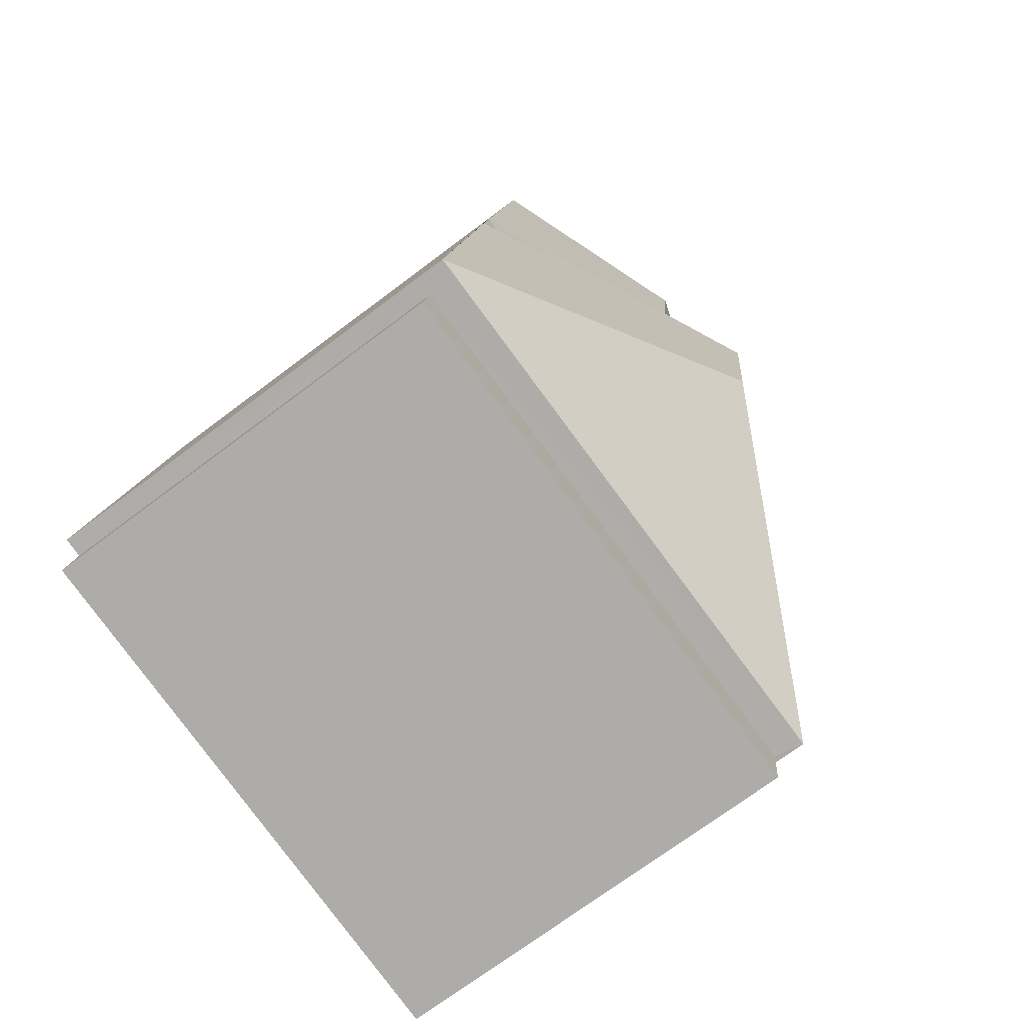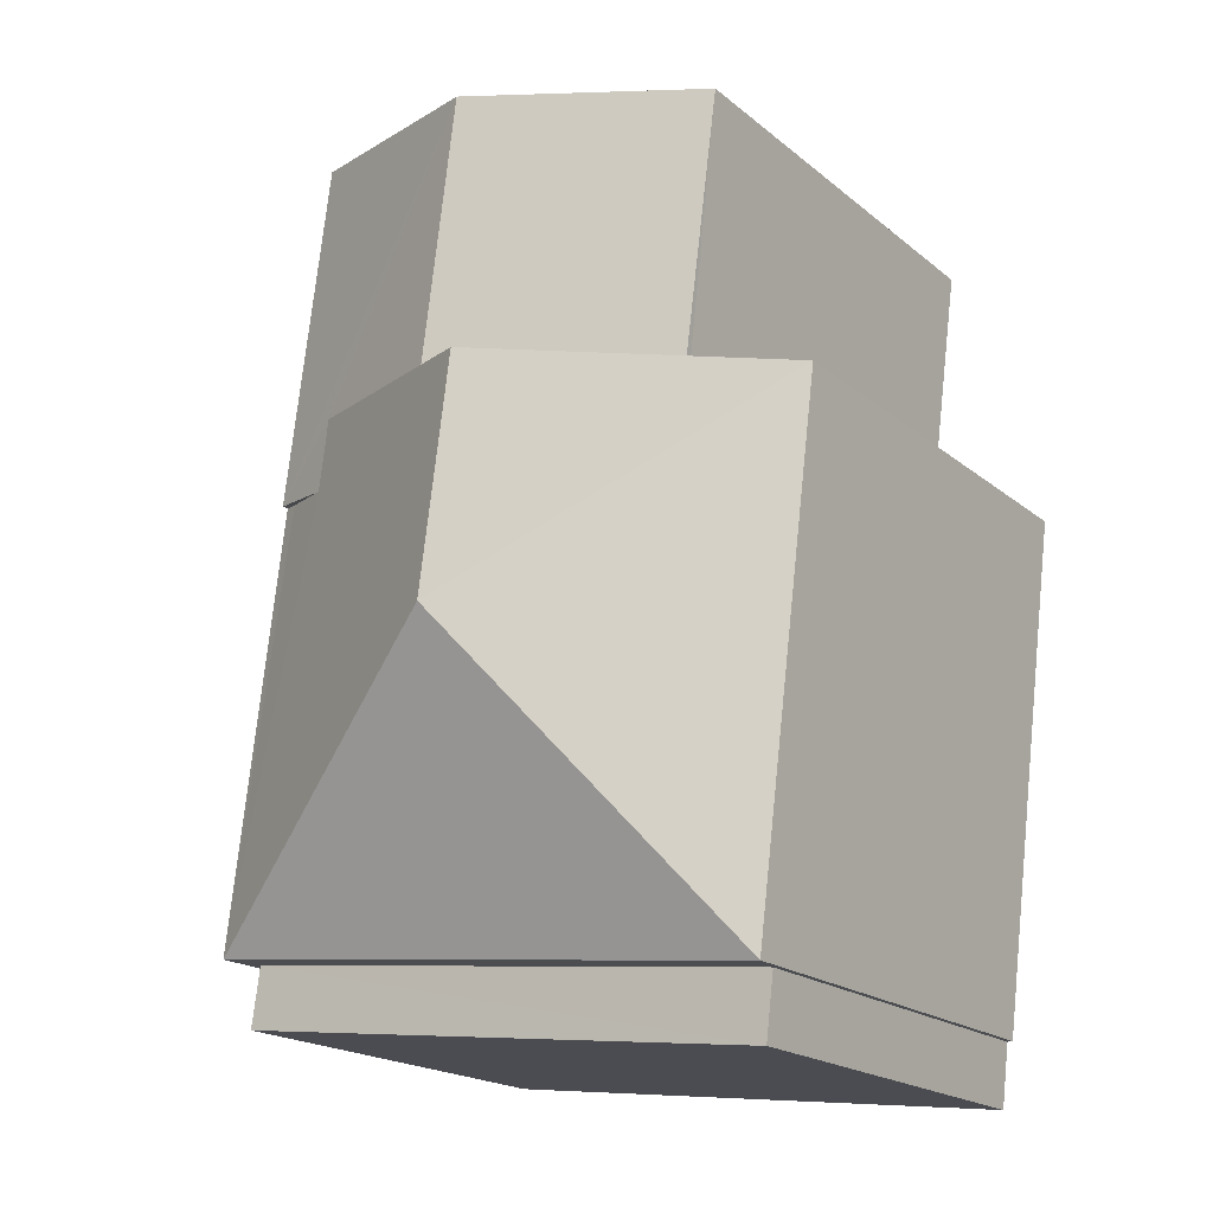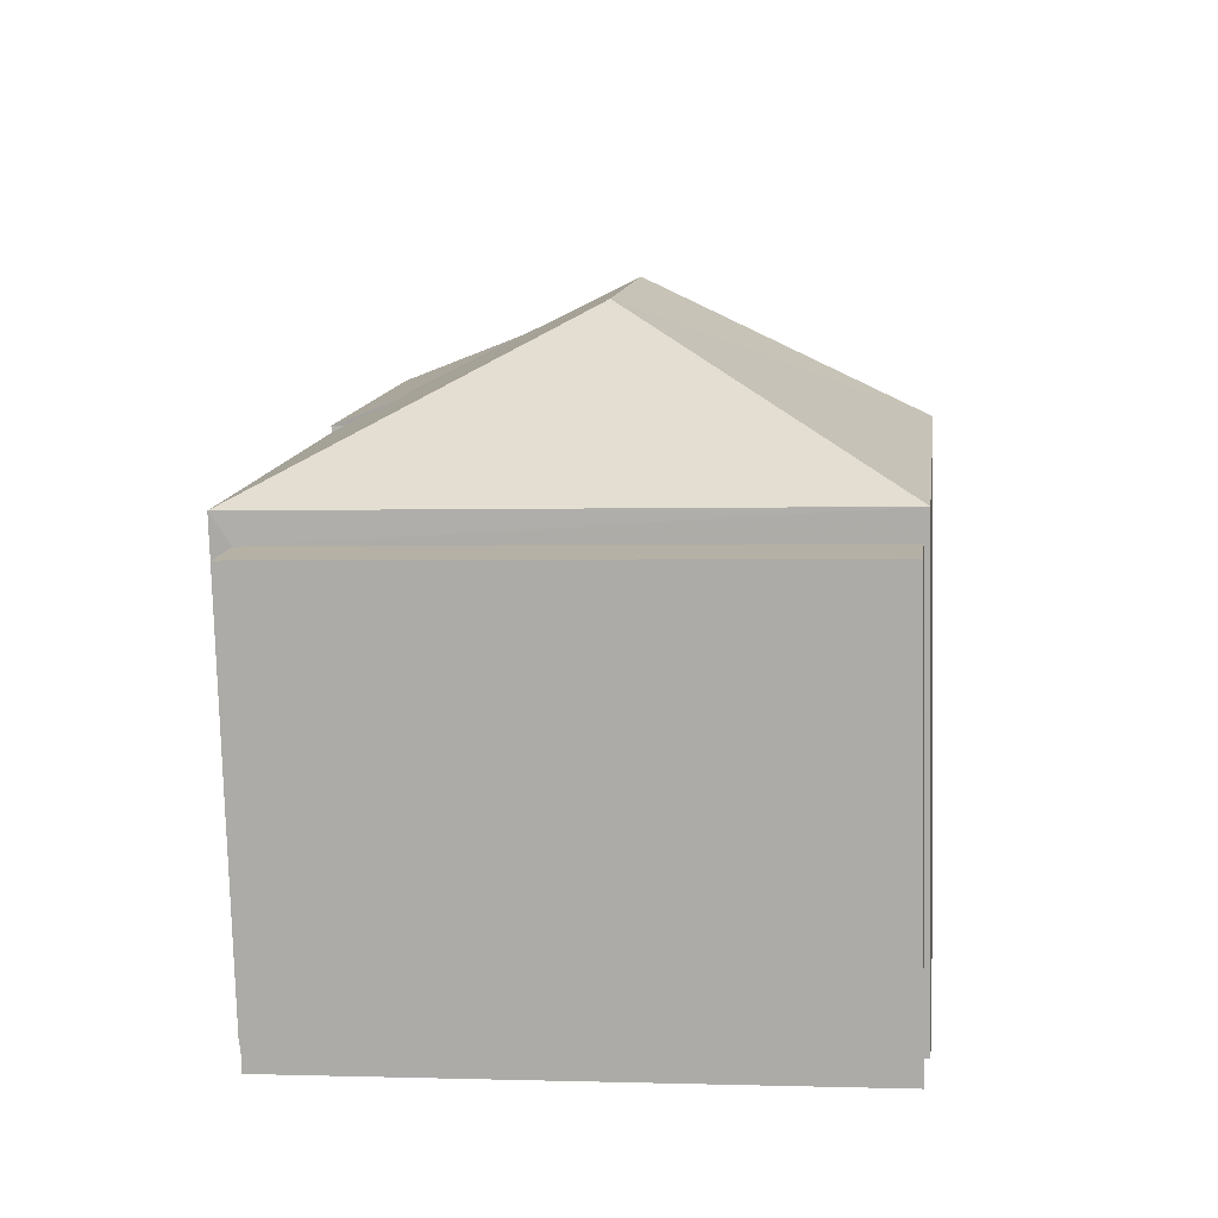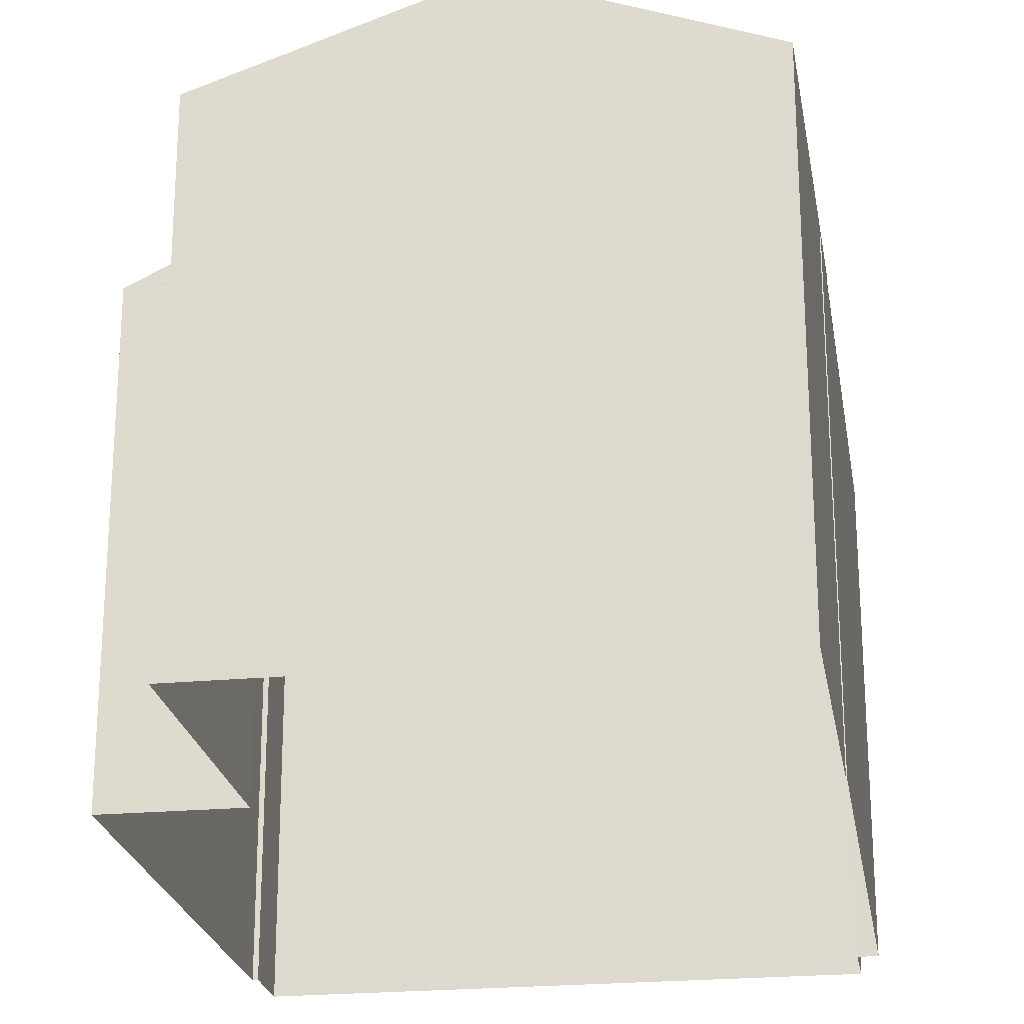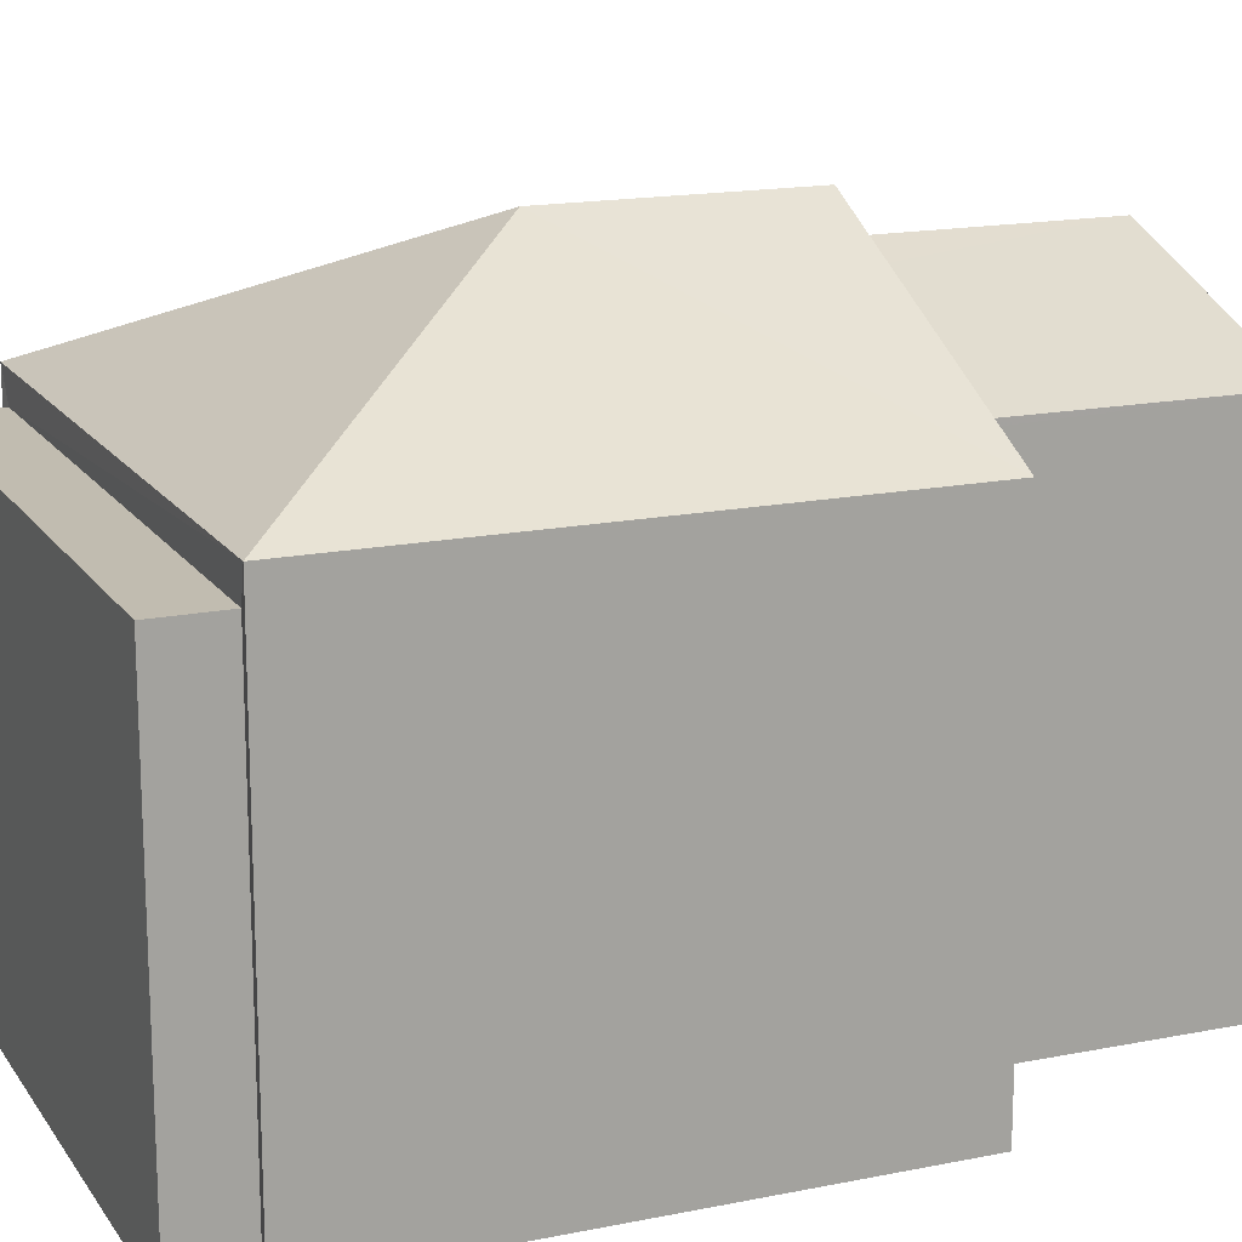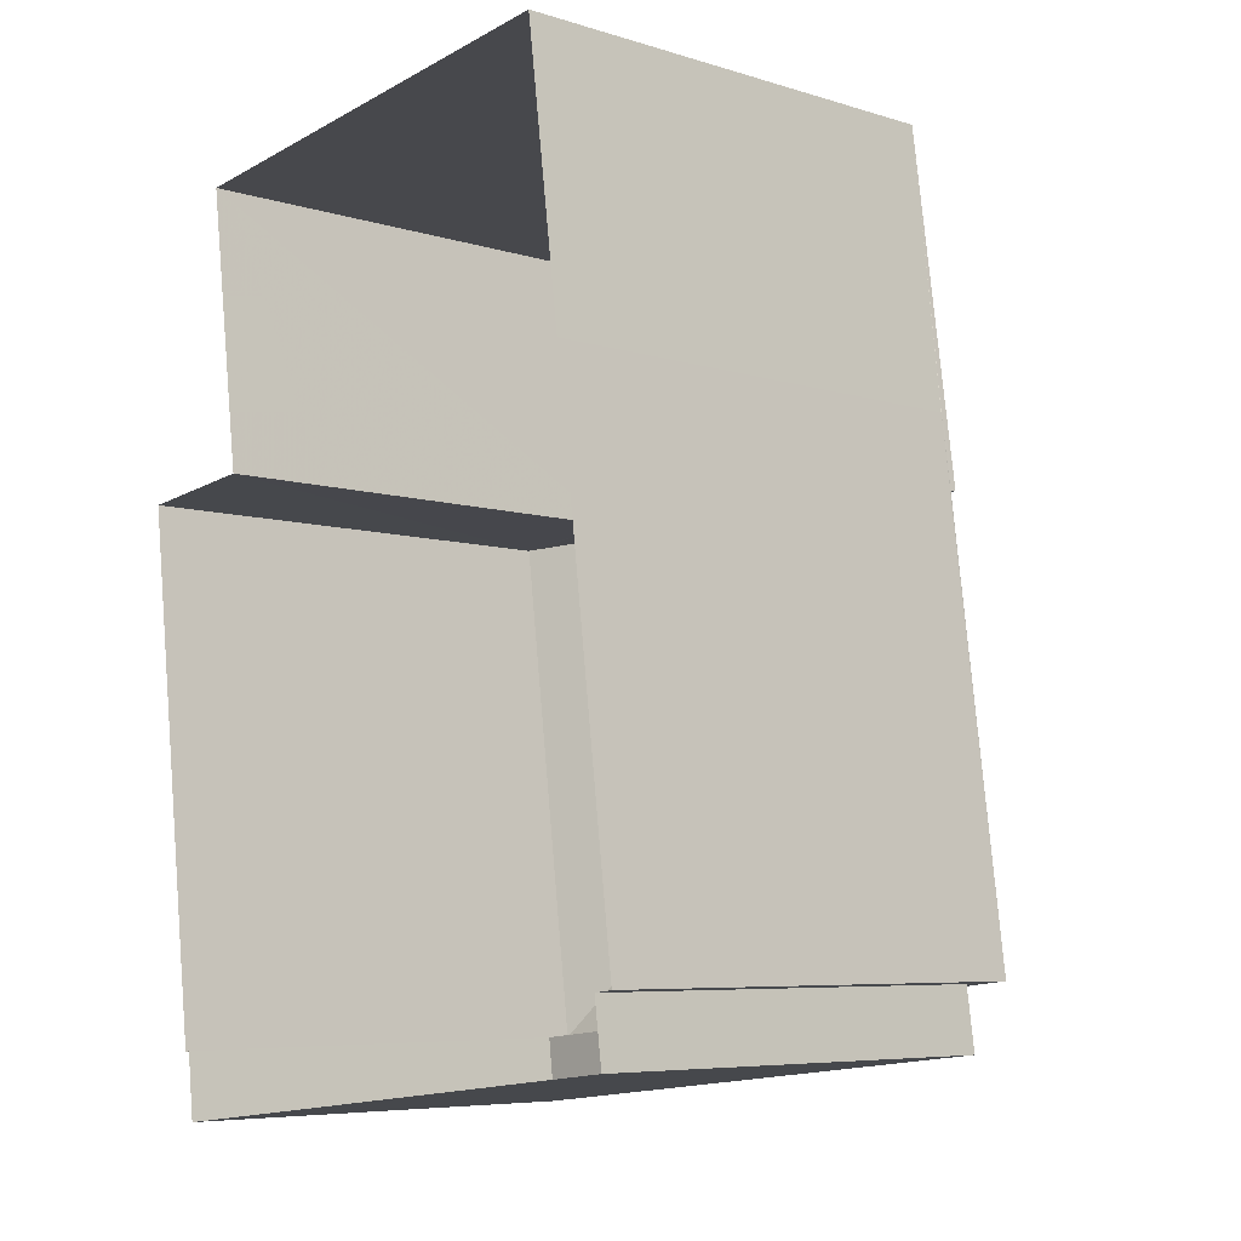
<metadata>
{"format":"obj","ext":"obj","renderer":"f3d","projection":"perspective","resolution":1024,"background":"white","views":[{"elev":-72.3,"azim":-53.1,"up":"+Y"},{"elev":-19.2,"azim":34.2,"up":"+Y"},{"elev":-78.0,"azim":1.5,"up":"+Y"},{"elev":-23.6,"azim":-177.9,"up":"+Z"},{"elev":16.5,"azim":60.3,"up":"+Z"},{"elev":-6.5,"azim":-132.2,"up":"+Y"}]}
</metadata>
<code>
v -8.934e+04 -9.855e+04 8.22
v -8.934e+04 -9.855e+04 8.22
v -8.934e+04 -9.855e+04 8.221
v -8.934e+04 -9.855e+04 8.221
v -8.935e+04 -9.854e+04 8.222
v -8.934e+04 -9.854e+04 8.221
v -8.935e+04 -9.855e+04 8.221
v -8.934e+04 -9.856e+04 8.22
v -8.935e+04 -9.855e+04 8.221
v -8.935e+04 -9.855e+04 8.221
v -8.935e+04 -9.855e+04 8.221
v -8.935e+04 -9.855e+04 8.221
v -8.935e+04 -9.855e+04 13.78
v -8.935e+04 -9.855e+04 13.78
v -8.934e+04 -9.856e+04 13.78
v -8.934e+04 -9.855e+04 13.78
v -8.935e+04 -9.855e+04 15.97
v -8.935e+04 -9.855e+04 14.16
v -8.934e+04 -9.855e+04 14.16
v -8.934e+04 -9.855e+04 14.16
v -8.935e+04 -9.855e+04 15.97
v -8.934e+04 -9.855e+04 14.25
v -8.934e+04 -9.854e+04 14.25
v -8.935e+04 -9.855e+04 15.08
v -8.935e+04 -9.855e+04 14.16
v -8.935e+04 -9.855e+04 14.16
v -8.935e+04 -9.855e+04 14.17
v -8.935e+04 -9.855e+04 14.56
v -8.935e+04 -9.855e+04 14.57
v -8.935e+04 -9.855e+04 14.25
v -8.935e+04 -9.854e+04 15.3
v -8.935e+04 -9.855e+04 15.3
v -8.935e+04 -9.855e+04 14.25
v -8.935e+04 -9.854e+04 14.25
v -8.934e+04 -9.855e+04 14.16
v -8.935e+04 -9.855e+04 14.16
f 1 2 3
f 3 2 4
f 5 6 4
f 7 2 8
f 7 8 9
f 10 11 12
f 5 4 12
f 10 12 7
f 4 2 7
f 12 4 7
f 13 14 15
f 16 13 15
f 17 18 19
f 20 21 17
f 22 23 24
f 25 26 27
f 28 29 21
f 18 26 25
f 30 26 18
f 30 18 29
f 29 18 21
f 24 23 31
f 32 24 31
f 18 17 21
f 33 28 31
f 31 28 32
f 29 28 33
f 19 20 17
f 34 33 31
f 4 20 3
f 4 35 20
f 12 36 5
f 26 33 27
f 36 27 34
f 5 36 34
f 27 33 34
f 26 30 33
f 19 1 3
f 20 19 3
f 23 6 5
f 34 23 5
f 29 33 30
f 28 21 32
f 20 35 22
f 21 20 22
f 21 24 32
f 22 24 21
f 12 11 25
f 36 12 25
f 7 9 14
f 13 7 14
f 2 15 8
f 2 16 15
f 11 18 25
f 11 10 18
f 6 23 35
f 6 35 4
f 23 22 35
f 31 23 34
f 15 9 8
f 15 14 9
f 13 10 7
f 10 13 18
f 18 13 19
f 1 16 2
f 19 16 1
f 13 16 19
f 27 36 25

</code>
